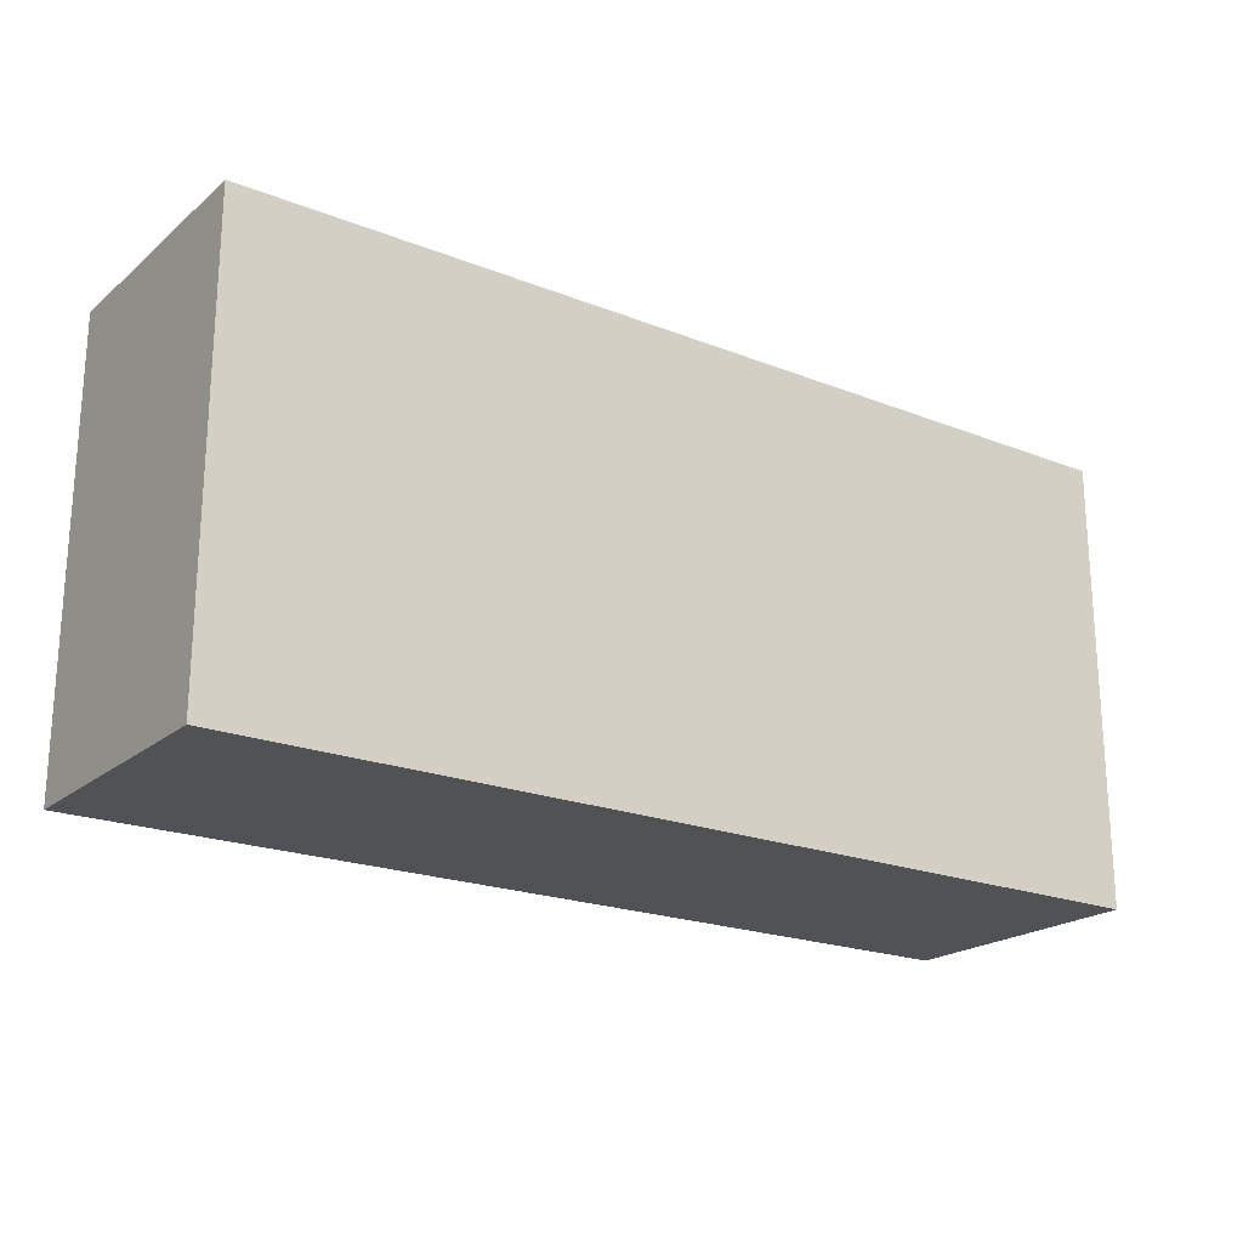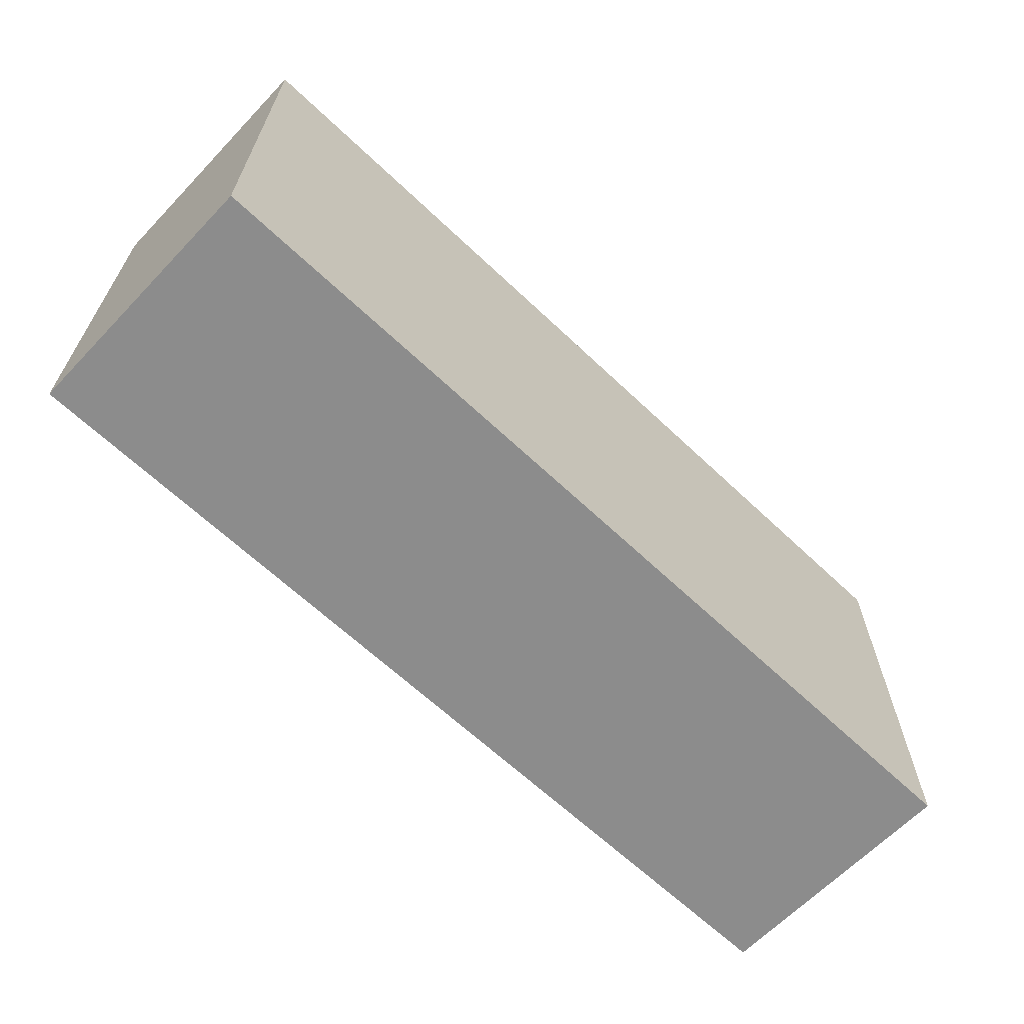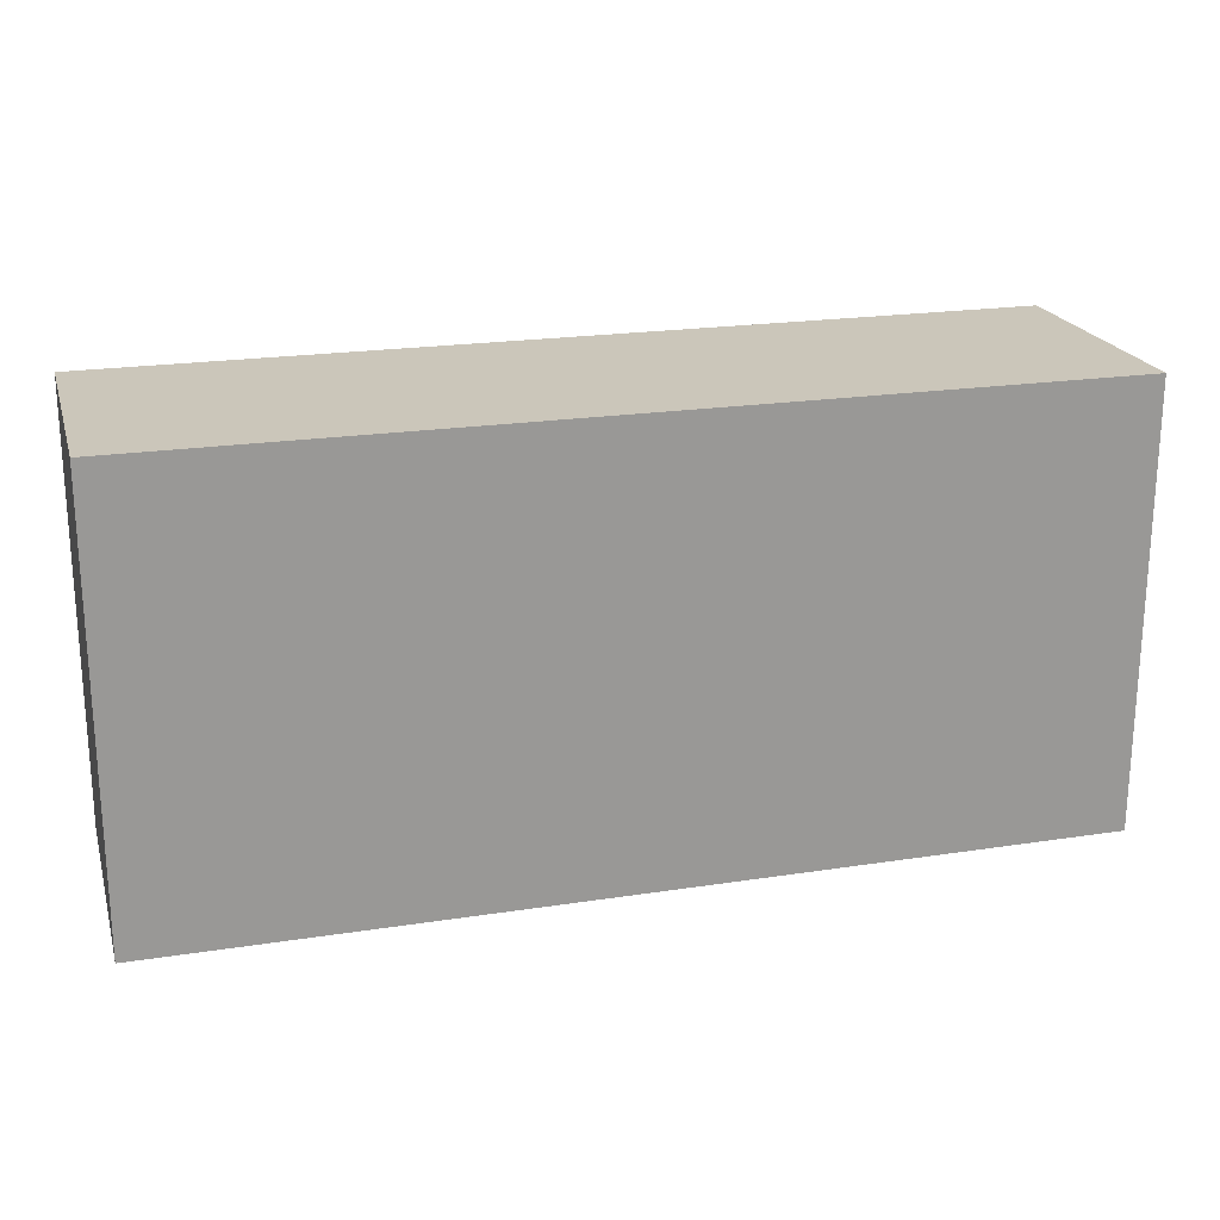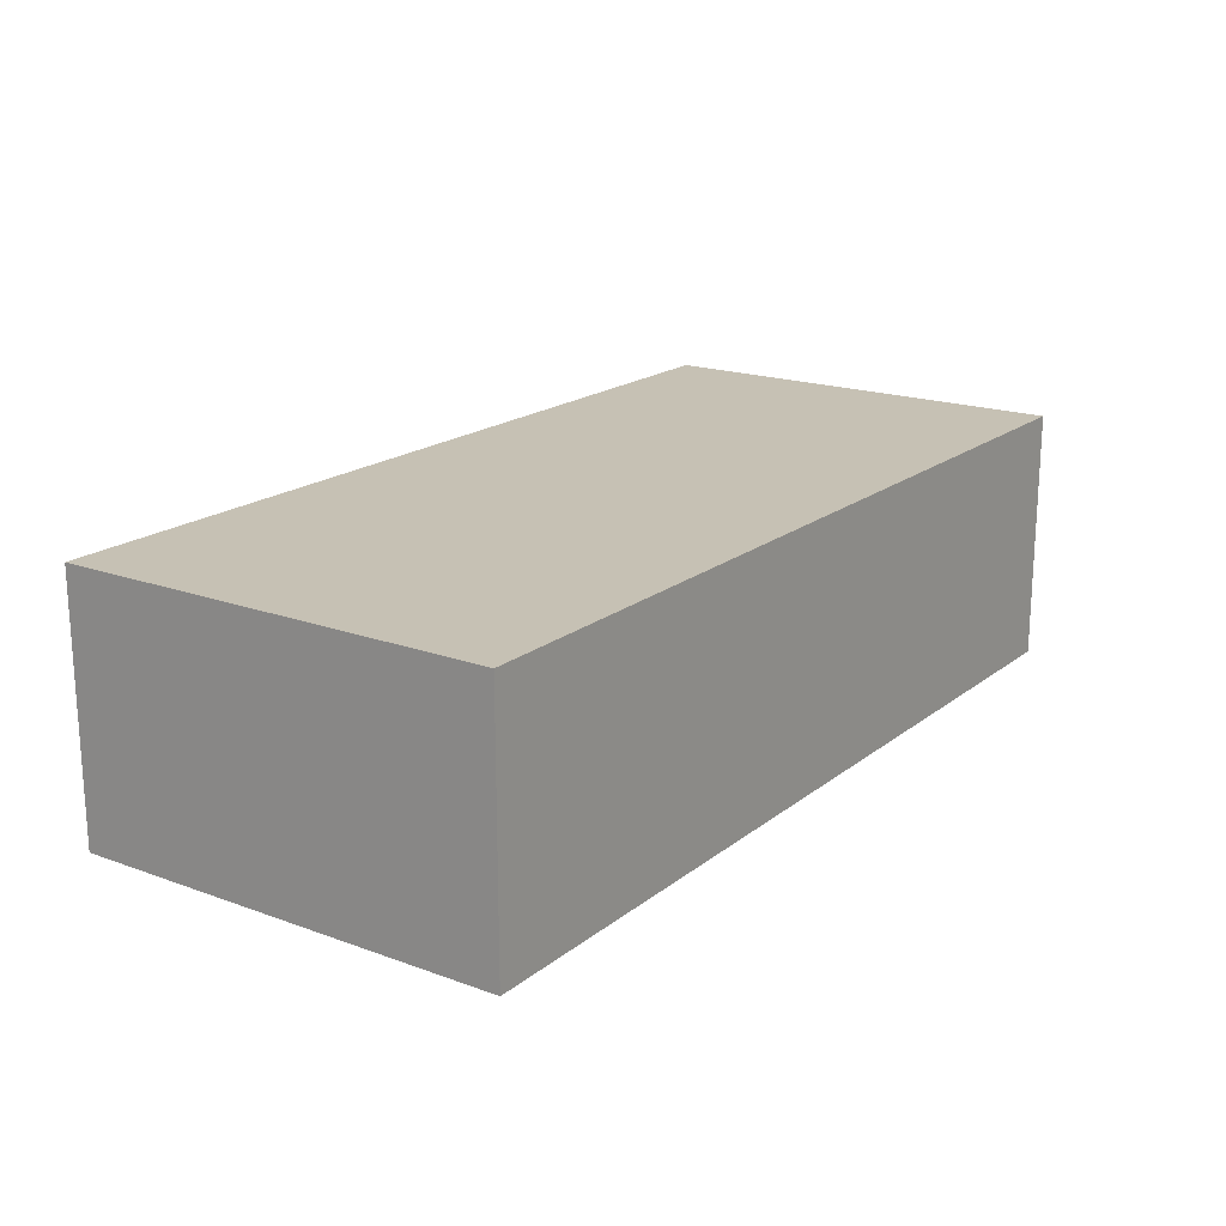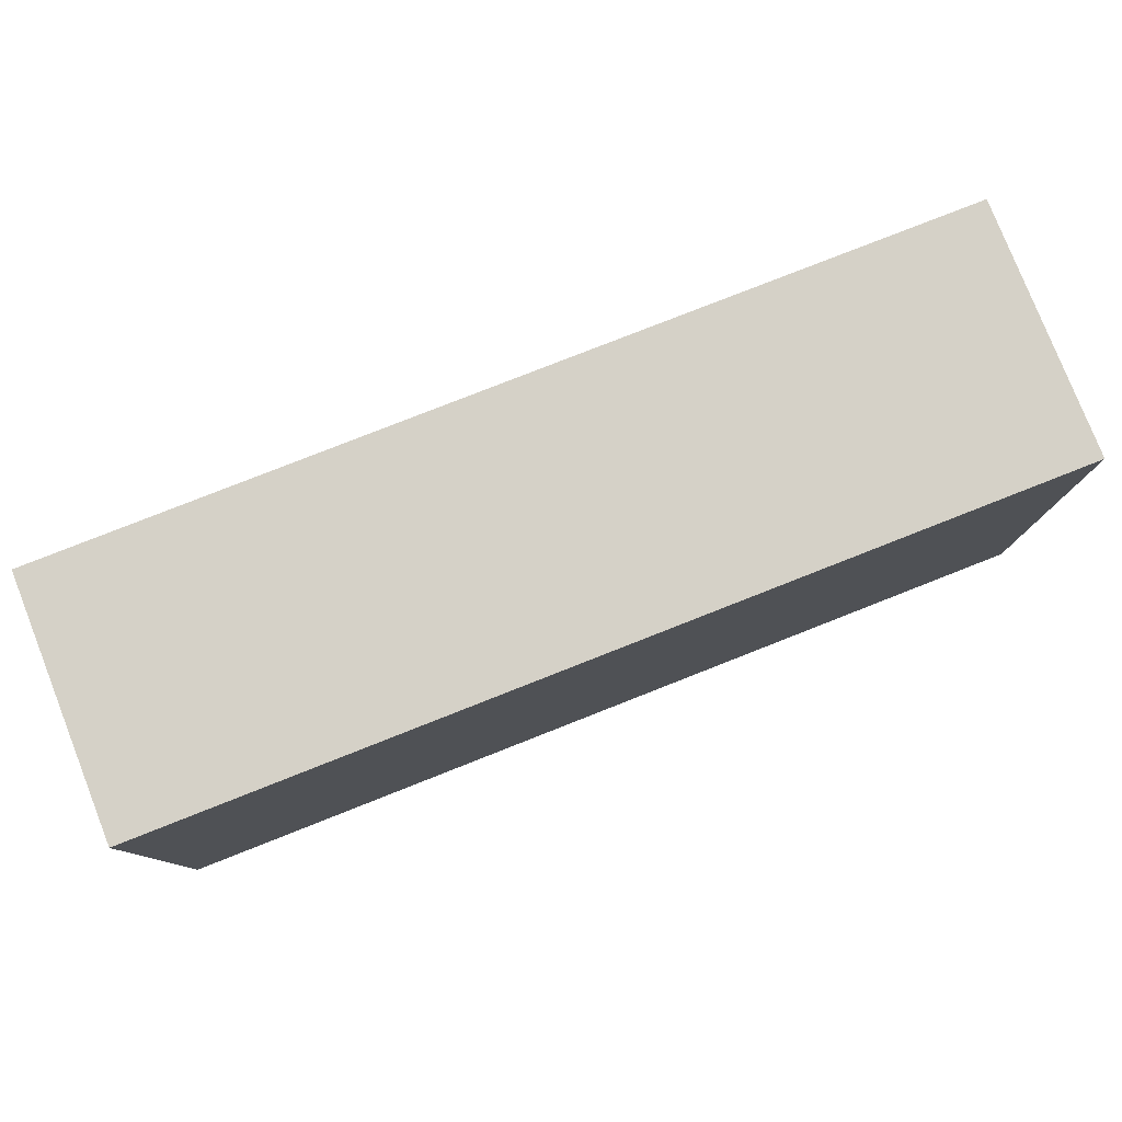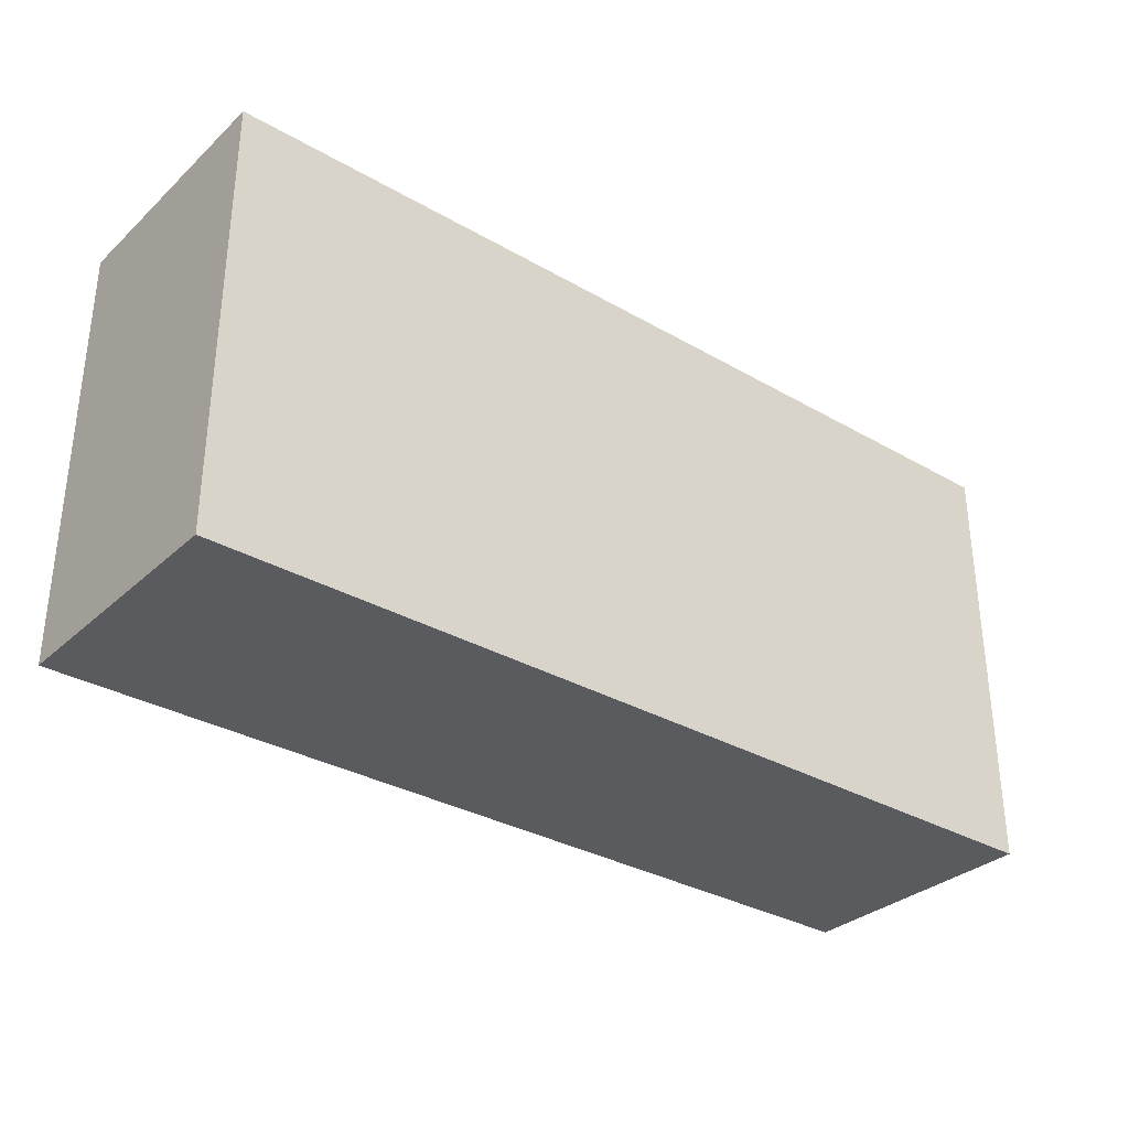
<metadata>
{"format":"obj","ext":"obj","renderer":"f3d","projection":"perspective","resolution":1024,"background":"white","views":[{"elev":-21.0,"azim":-35.2,"up":"+Z"},{"elev":-64.2,"azim":-43.7,"up":"+Z"},{"elev":21.1,"azim":164.6,"up":"+Z"},{"elev":18.6,"azim":124.8,"up":"+Y"},{"elev":79.2,"azim":-21.5,"up":"+Z"},{"elev":-32.3,"azim":141.2,"up":"+Z"}]}
</metadata>
<code>
o Building 1
g Building 1
v 18.02 -5.027 8.567
v -18.02 -5.027 8.567
v 18.02 5.027 8.567
v -18.02 5.027 8.567
v -18.02 -5.027 -8.567
v -18.02 5.027 -8.567
v 18.02 -5.027 -8.567
v 18.02 5.027 -8.567
f 3 4 2 1
f 4 6 5 2
f 6 8 7 5
f 8 3 1 7
f 8 6 4 3
f 1 2 5 7

</code>
